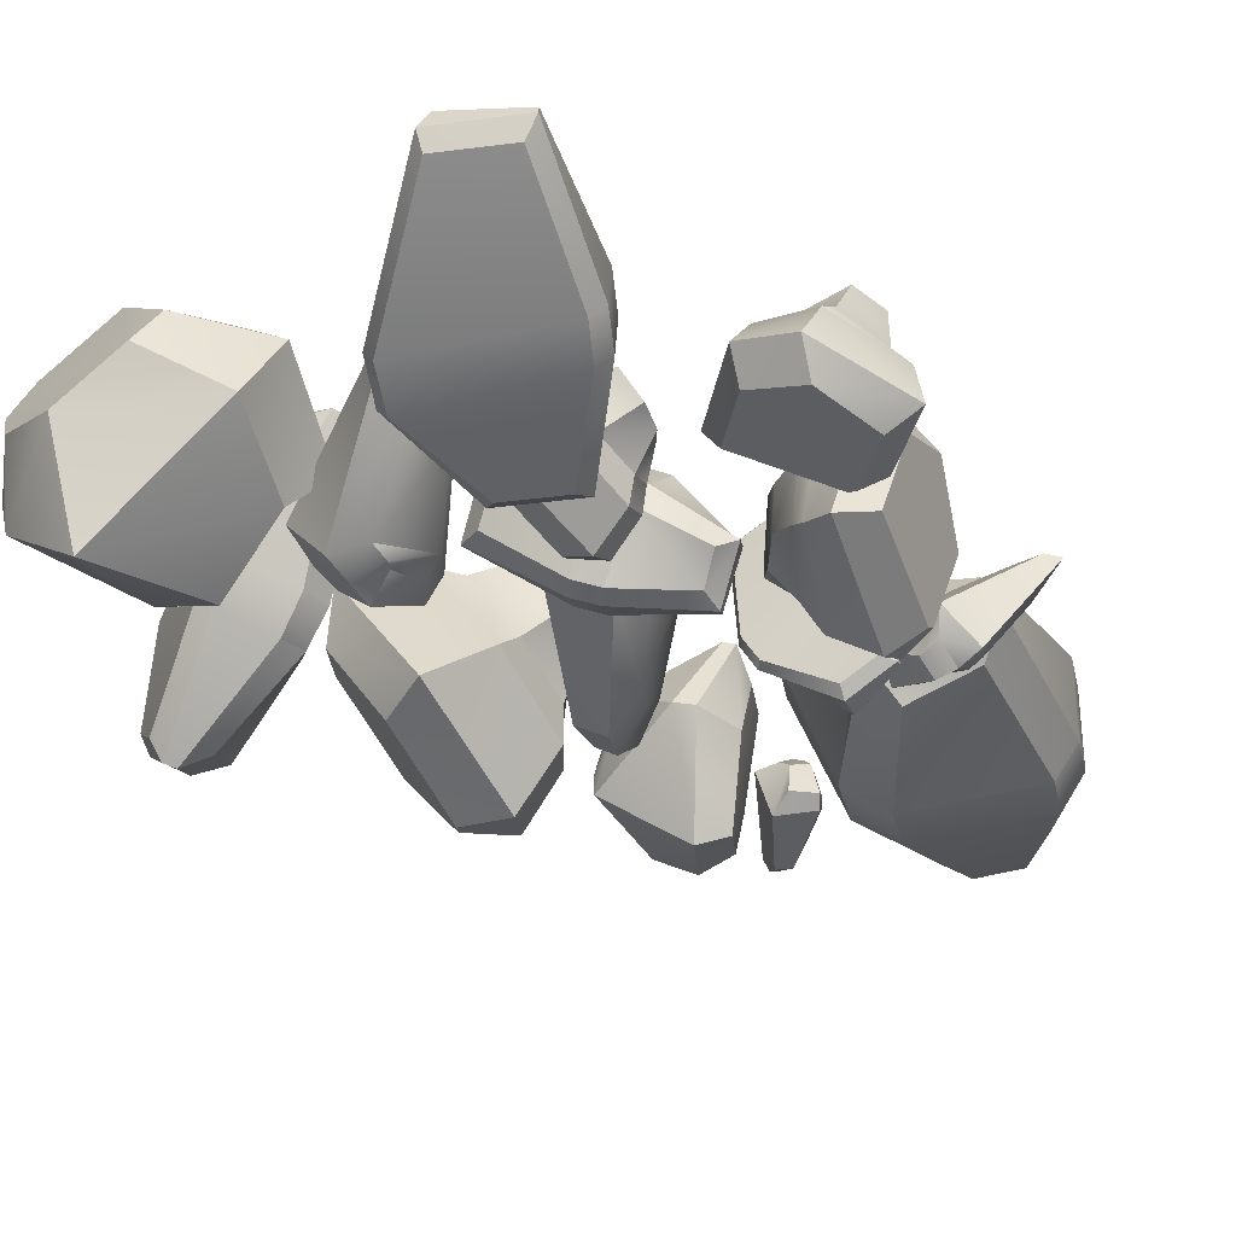
<metadata>
{"format":"obj","ext":"obj","renderer":"f3d","projection":"perspective","resolution":1024,"background":"white","views":[{"elev":-30.0,"azim":24.7,"up":"+Y"}]}
</metadata>
<code>
o Rocks03_Untitled.005
v -2.408 -0.9886 0.4686
v -2.714 -0.7228 0.1256
v -2.566 -0.7828 -0.05301
v -2.349 -1.004 0.4084
v -1.618 0.9675 0.4722
v -1.287 0.6827 0.8315
v -1.253 0.669 0.7907
v -1.484 0.896 0.3987
v -2.029 -0.3116 0.8544
v -2.684 0.07422 0.1834
v -2.7 -0.6483 0.2534
v -2.471 -0.8478 0.5115
v -2.668 0.08417 0.07968
v -2.178 -0.1149 -0.1721
v -1.949 -0.1787 -0.1127
v -1.636 -0.4587 0.3766
v -2.23 -0.8811 0.2564
v -2.322 -0.767 -0.06171
v -1.678 -0.4727 0.5689
v -1.915 -0.3757 0.8482
v -2.526 0.3417 0.2308
v -1.878 -0.09111 0.9071
v -1.442 0.6713 0.8452
v -1.71 0.9039 0.5468
v -1.765 -0.1538 0.8997
v -1.529 -0.2528 0.6197
v -1.483 -0.2432 0.4191
v -1.801 0.04104 -0.0543
v -1.363 0.6509 0.3629
v -1.252 0.5484 0.5337
v -1.998 0.1574 -0.106
v -2.505 0.352 0.1315
v -0.3523 -0.2983 -1.026
v -0.4035 -0.2669 -1.205
v -0.414 -0.1394 -1.394
v -0.01877 0.2711 -0.8617
v -0.08205 -0.1116 -0.4853
v -0.8216 -0.3441 -1.411
v -0.7983 -0.37 -1.089
v -0.5934 0.07211 -0.261
v -0.463 0.5984 -0.6472
v -0.796 -0.1802 -1.632
v -0.6103 -0.4584 -1.145
v -0.1465 -0.1381 -0.2167
v -0.05837 0.008903 -0.1286
v 0.06141 0.3418 -0.4457
v -0.1408 0.441 -0.3789
v -0.3213 0.2047 -0.1304
v -0.03792 0.5186 -0.8625
v -0.7162 -0.1858 -1.776
v -0.6981 -0.4046 -1.452
v 0.02728 0.213 -0.7327
v -0.008572 0.1914 -0.603
v -0.02112 0.01351 -0.377
v -0.2005 0.538 -0.5601
v 0.04109 0.419 -0.6413
v -0.3674 -0.007734 1.232
v -0.3421 0.04317 1.403
v -0.3733 0.02376 1.618
v -0.7535 -0.5273 1.29
v -0.6218 -0.3672 0.8168
v -0.3596 0.4581 1.58
v -0.4552 0.4154 1.289
v -1.047 -0.01012 0.7296
v -1.262 -0.2813 1.263
v -0.3935 0.3967 1.834
v -0.2928 0.2892 1.289
v -0.7294 -0.3275 0.5776
v -0.846 -0.468 0.553
v -0.9401 -0.665 0.9512
v -1.121 -0.5315 0.9462
v -1.099 -0.3104 0.6498
v -0.9554 -0.6024 1.389
v -0.303 0.3433 1.952
v -0.2494 0.3766 1.583
v -0.7403 -0.5589 1.152
v -0.7872 -0.5323 1.033
v -0.7393 -0.4777 0.7678
v -1.149 -0.4973 1.146
v -0.9328 -0.6565 1.153
v -2.397 0.5229 1.875
v -2.486 0.249 1.992
v -1.541 0.2278 2.351
v -1.911 0.8299 1.886
v -1.968 0.1737 1.199
v -0.9798 -0.07652 1.268
v -1.118 -0.361 1.521
v -1.558 -0.7193 1.353
v -2.482 0.4435 1.6
v -1.484 0.8505 1.469
v -1.497 0.3586 0.9863
v -0.9309 0.353 1.877
v -1.033 -0.08587 2.144
v -1.834 -0.8401 2.214
v -2.396 -0.4642 2.007
v -2.628 -0.08855 1.753
v -2.114 -0.3584 1.352
v -1.94 -0.6333 1.35
v -2.333 0.000573 2.183
v -1.978 -0.04855 2.341
v -1.441 0.4668 2.21
v -0.4488 0.5288 -2.935
v -0.459 -0.4735 -2.512
v -0.7465 -0.2058 -3.251
v -0.7431 0.1214 -3.389
v -1.237 0.6241 -2.608
v -1.305 0.4304 -2.951
v -1.318 0.0481 -2.76
v -1.26 0.01798 -2.345
v -0.6505 0.7048 -2.915
v -0.9683 0.2835 -3.465
v -1.191 0.3583 -3.293
v -0.8516 0.6929 -2.816
v -0.9744 -0.317 -3.211
v -1.197 -0.2422 -3.039
v -0.6483 -0.5493 -2.393
v -1.232 -0.1509 -2.287
v -0.4754 0.1595 -2.051
v -0.3355 0.6733 -2.331
v -0.4129 0.6869 -2.301
v -0.6072 0.1827 -2
v -0.3297 0.5033 -2.541
v -0.3336 0.1222 -2.38
v -0.9664 0.3307 -2.115
v -0.8186 0.559 -2.306
v 1.515 0.2128 -1.615
v 0.7738 0.2151 -1.424
v 0.7716 -0.1301 -1.427
v 1.515 0.09056 -1.629
v 0.05271 0.2558 -4.282
v 0.8419 0.2422 -4.485
v 0.8414 0.1634 -4.486
v 0.1425 0.03205 -4.308
v 1.399 0.5483 -2.812
v 0.04802 0.5517 -2.254
v 0.8163 0.3687 -1.567
v 1.373 0.3681 -1.71
v -0.03992 0.4293 -2.233
v 0.2419 -0.3493 -2.398
v 0.4949 -0.512 -2.583
v 1.379 -0.3687 -2.833
v 1.336 -0.1315 -1.795
v 0.8971 -0.3497 -1.674
v 1.531 -0.1302 -2.866
v 1.527 0.4164 -2.857
v -0.08148 0.5632 -2.689
v 1.316 0.5547 -3.196
v 0.7707 0.3899 -4.331
v 0.1228 0.3941 -4.164
v 1.441 0.423 -3.241
v 1.446 -0.1244 -3.246
v 1.294 -0.3771 -3.209
v 0.4157 -0.4969 -2.965
v 0.4295 -0.206 -4.17
v 0.7441 -0.1597 -4.254
v 0.1366 -0.3347 -2.866
v -0.1635 0.4423 -2.674
v 1.463 -0.5984 -0.5081
v 1.467 -0.5708 -0.5688
v 1.556 -0.03391 -0.7808
v 1.618 0.335 -0.3946
v 1.598 0.2081 0.04941
v 1.507 -0.3414 0.2421
v 0.5997 -0.1261 -0.448
v 0.7088 -0.2211 -0.2268
v 0.8213 -0.1427 -0.03137
v 0.8218 0.1617 -0.05441
v 0.665 0.3122 -0.3694
v 0.5656 0.0648 -0.5475
v 1.229 -0.7295 -0.4786
v 1.31 -0.4057 0.4301
v 1.118 -0.3353 0.2936
v 0.9357 -0.5635 -0.4161
v 1.432 0.4231 0.1442
v 1.119 0.3118 0.1124
v 1.452 0.5775 -0.3021
v 1.371 0.07918 -0.983
v 1.004 0.04703 -0.8175
v 1.075 0.4664 -0.3116
v 1.244 -0.6295 -0.7047
v 0.9211 -0.4539 -0.6352
v 1.013 -0.2629 0.1838
v 0.8536 -0.4171 -0.3125
v 1.002 0.2206 0.06027
v 0.8852 0.03182 -0.6523
v 0.9399 0.3557 -0.3489
v 0.8294 -0.3052 -0.5296
v 1.111 -0.4496 -1.022
v 0.8128 -0.6248 -1.01
v 0.8124 -0.6356 -1.165
v 1.11 -0.4479 -1.078
v 0.142 0.5246 -1.084
v 0.4595 0.7108 -1.102
v 0.4594 0.7083 -1.138
v 0.1785 0.5391 -1.186
v 0.91 0.06629 -0.9109
v 0.3926 -0.3441 -0.8812
v 0.8129 -0.5522 -0.9456
v 1.037 -0.4207 -0.9545
v 0.3574 -0.3685 -0.9351
v 0.4615 -0.2889 -1.294
v 0.5488 -0.1828 -1.375
v 0.9013 0.04092 -1.325
v 1.012 -0.406 -1.182
v 0.8367 -0.5205 -1.274
v 0.9624 0.08228 -1.219
v 0.9604 0.09709 -0.9727
v 0.282 -0.1716 -0.8899
v 0.826 0.2224 -0.9205
v 0.4475 0.64 -1.03
v 0.1868 0.4871 -1.018
v 0.875 0.2528 -0.9822
v 0.8779 0.2367 -1.229
v 0.8173 0.1931 -1.341
v 0.4665 -0.0264 -1.381
v 0.3211 0.5069 -1.29
v 0.4471 0.5845 -1.275
v 0.3572 -0.09878 -1.302
v 0.2486 -0.1926 -0.9434
v 1.423 -0.0236 -1.625
v 1.536 0.03324 -1.626
v 1.682 0.04926 -1.579
v 1.48 -0.3613 -1.32
v 1.153 -0.3176 -1.474
v 1.604 0.3442 -1.618
v 1.399 0.2798 -1.582
v 0.9978 -0.06668 -1.21
v 1.37 -0.1761 -0.9847
v 1.781 0.3364 -1.563
v 1.434 0.1867 -1.687
v 0.9715 -0.3178 -1.429
v 0.958 -0.4139 -1.342
v 1.243 -0.4943 -1.221
v 1.201 -0.3961 -1.104
v 0.9741 -0.283 -1.165
v 1.533 -0.3927 -1.165
v 1.879 0.3117 -1.609
v 1.629 0.2842 -1.689
v 1.391 -0.4017 -1.343
v 1.301 -0.3973 -1.326
v 1.119 -0.3962 -1.392
v 1.33 -0.3451 -1.064
v 1.381 -0.4621 -1.204
v 0.4477 -0.4096 -0.2473
v 0.598 -0.08305 -0.1777
v 0.6449 -0.1362 -0.02863
v 0.4586 -0.4283 -0.1926
v -0.6277 0.3588 0.3602
v -0.7862 0.009489 0.2909
v -0.7755 -0.002656 0.3249
v -0.6159 0.2842 0.4481
v -0.1266 -0.2581 -0.1841
v 0.2418 0.3287 -0.09047
v 0.5086 -0.07244 -0.2266
v 0.3957 -0.3175 -0.2794
v 0.276 0.3482 -0.02929
v 0.286 0.1053 0.293
v 0.2034 -0.02695 0.3579
v -0.006169 -0.3925 0.2157
v 0.4306 -0.3762 -0.04624
v 0.5535 -0.2176 0.08808
v -0.06737 -0.4219 0.09787
v -0.1395 -0.3346 -0.1378
v 0.05639 0.4056 -0.008247
v -0.2925 -0.2049 -0.1142
v -0.7312 0.05878 0.2124
v -0.6002 0.3444 0.2724
v -0.3051 -0.2801 -0.06749
v -0.2316 -0.368 0.1678
v -0.1666 -0.3408 0.2912
v 0.03648 0.02592 0.4234
v -0.5458 0.1122 0.4891
v -0.6179 -0.01872 0.4399
v 0.083 0.1731 0.3759
v 0.08721 0.4229 0.05246
v -1.473 -0.8927 -1.066
v -1.445 -0.9044 -0.9844
v -1.536 -0.5519 -0.3171
v -1.952 0.008677 -0.3608
v -2.193 0.1612 -0.8906
v -2.084 -0.2141 -1.551
v -0.6897 0.1229 -1.079
v -0.9316 0.09685 -1.322
v -1.204 0.2251 -1.4
v -1.265 0.5129 -1.133
v -0.9228 0.566 -0.7749
v -0.6342 0.2727 -0.8445
v -1.205 -0.8663 -1.29
v -1.977 -0.04787 -1.857
v -1.695 0.0536 -1.746
v -0.9679 -0.4906 -1.33
v -2.129 0.5295 -0.8718
v -1.737 0.5861 -1.054
v -1.893 0.4031 -0.318
v -1.228 -0.4516 -0.1071
v -0.9291 -0.1667 -0.4325
v -1.447 0.5106 -0.5454
v -1.096 -0.9117 -0.9903
v -0.8341 -0.5049 -1.041
v -1.525 0.1216 -1.625
v -0.9837 -0.2347 -1.342
v -1.553 0.5333 -1.123
v -0.9052 -0.01222 -0.6473
v -1.247 0.4586 -0.652
v -0.8413 -0.2397 -1.056
v -0.4032 -0.05876 -3.549
v -0.4745 -0.02302 -3.621
v -0.5477 0.06981 -3.676
v -0.3189 0.2603 -3.345
v -0.1882 -0.006684 -3.264
v -0.7078 -0.1342 -3.698
v -0.6189 -0.2041 -3.551
v -0.4222 -0.1121 -3.048
v -0.5515 0.2409 -3.101
v -0.7779 -0.008348 -3.761
v -0.5227 -0.1801 -3.624
v -0.1537 -0.09075 -3.134
v -0.1207 -0.01693 -3.06
v -0.2008 0.2315 -3.133
v -0.3036 0.2062 -3.051
v -0.2877 -0.001649 -2.977
v -0.378 0.3674 -3.274
v -0.7706 0.04052 -3.841
v -0.645 -0.1188 -3.748
v -0.256 0.221 -3.304
v -0.2399 0.1751 -3.244
v -0.1594 0.04549 -3.183
v -0.3927 0.2698 -3.105
v -0.2701 0.3 -3.204
v 0.4281 -0.5556 1.256
v -0.06925 -0.5738 1.405
v -0.1063 -0.3641 1.307
v 0.4194 -0.4775 1.228
v 0.4242 0.3076 3.13
v 0.9524 0.3338 2.969
v 0.944 0.3817 2.947
v 0.4615 0.4456 3.049
v 0.7783 -0.389 2.009
v -0.1952 -0.4854 2.171
v 0.01786 -0.6256 1.509
v 0.3914 -0.6126 1.397
v -0.2668 -0.413 2.154
v -0.1311 0.09177 1.92
v 0.05968 0.2322 1.885
v 0.6754 0.1724 1.761
v 0.3434 -0.2831 1.309
v 0.0232 -0.1635 1.33
v 0.8005 0.02987 1.797
v 0.8539 -0.3028 1.952
v -0.1313 -0.3534 2.442
v 0.8529 -0.272 2.237
v 0.8768 0.2016 2.956
v 0.4426 0.1845 3.086
v 0.9267 -0.1857 2.18
v 0.8727 0.1464 2.023
v 0.7446 0.2963 1.981
v 0.1369 0.3434 2.113
v 0.561 0.5317 2.813
v 0.7782 0.512 2.766
v -0.04192 0.2307 2.201
v -0.1973 -0.2804 2.426
v 0.03115 -0.5078 0.7288
v 0.02856 -0.5269 0.779
v -0.09992 -0.3589 1.199
v -0.2313 0.05294 1.181
v -0.2328 0.2327 0.8557
v -0.09933 0.04724 0.4403
v 0.6406 -0.07635 0.9959
v 0.5505 -0.023 0.8109
v 0.4354 0.1123 0.7379
v 0.3941 0.2695 0.9221
v 0.5216 0.2023 1.194
v 0.6487 -0.01986 1.162
v 0.2317 -0.5282 0.6482
v 0.05071 0.1469 0.3045
v 0.2029 0.1399 0.4305
v 0.4346 -0.3551 0.7178
v -0.1396 0.4315 0.929
v 0.126 0.4003 0.898
v -0.1414 0.2658 1.271
v 0.04603 -0.3797 1.386
v 0.3268 -0.2484 1.288
v 0.1721 0.257 1.23
v 0.2238 -0.6008 0.8336
v 0.448 -0.4138 0.9058
v 0.2841 0.1354 0.5387
v 0.4706 -0.2028 0.7439
v 0.2347 0.3384 0.8817
v 0.4096 -0.1463 1.19
v 0.2972 0.1953 1.195
v 0.4911 -0.2576 0.9325
v 1.495 -0.4823 0.68
v 1.547 -0.4925 0.6905
v 1.826 -0.482 1.073
v 1.614 -0.3602 1.435
v 1.248 -0.2777 1.417
v 0.9805 -0.2936 1.021
v 1.691 0.2847 0.7988
v 1.483 0.2295 0.7998
v 1.337 0.2057 0.9253
v 1.429 0.2701 1.146
v 1.728 0.3534 1.156
v 1.818 0.3324 0.9121
v 1.474 -0.3307 0.523
v 0.8507 -0.1195 0.9527
v 0.9997 0.01044 0.9258
v 1.51 -0.05983 0.5752
v 1.253 -0.08374 1.547
v 1.296 0.1188 1.371
v 1.627 -0.1601 1.585
v 2.035 -0.3617 1.068
v 1.955 -0.05847 0.9719
v 1.662 0.09445 1.395
v 1.668 -0.3682 0.5595
v 1.706 -0.07152 0.6118
v 1.116 0.08165 0.9298
v 1.479 0.0576 0.6796
v 1.33 0.1737 1.262
v 1.843 0.0629 0.9578
v 1.683 0.1622 1.269
v 1.675 0.05412 0.7155
f 2 3 4
f 6 7 8
f 9 10 11
f 14 3 2
f 15 16 17
f 20 1 4
f 22 23 24
f 25 26 7
f 27 28 29
f 31 32 5
f 30 7 26
f 3 18 17
f 14 15 18
f 19 4 17
f 7 30 29
f 31 8 29
f 24 5 32
f 25 6 23
f 12 11 2
f 20 9 12
f 13 2 11
f 5 24 23
f 9 22 21
f 28 27 16
f 26 25 20
f 32 31 14
f 16 27 26
f 15 14 31
f 20 25 22
f 13 10 21
f 34 36 33
f 39 41 42
f 43 44 40
f 45 46 47
f 49 50 42
f 51 38 42
f 52 53 37
f 49 41 55
f 40 47 41
f 44 45 48
f 38 51 43
f 56 55 47
f 51 50 35
f 49 36 35
f 56 52 36
f 56 46 53
f 46 45 54
f 44 37 54
f 44 43 33
f 43 51 34
f 58 60 57
f 63 65 66
f 67 68 64
f 69 70 71
f 73 74 66
f 75 62 66
f 76 77 61
f 73 65 79
f 64 71 65
f 68 69 72
f 62 75 67
f 80 79 71
f 75 74 59
f 73 60 59
f 80 76 60
f 80 70 77
f 70 69 78
f 68 61 78
f 68 67 57
f 67 75 58
f 81 82 83
f 85 86 87
f 90 91 85
f 92 86 91
f 94 88 87
f 95 96 97
f 85 97 96
f 96 95 99
f 93 83 100
f 93 92 101
f 89 81 84
f 89 96 82
f 94 95 98
f 95 94 100
f 92 93 87
f 90 84 101
f 88 98 97
f 85 91 86
f 82 99 100
f 83 101 84
f 102 103 104
f 106 107 108
f 110 111 112
f 114 115 112
f 116 117 115
f 118 119 120
f 102 122 123
f 110 113 120
f 106 109 124
f 116 118 121
f 113 112 107
f 112 115 108
f 108 115 117
f 125 124 121
f 113 106 125
f 117 121 124
f 103 116 114
f 114 111 105
f 105 111 110
f 123 122 119
f 103 123 118
f 110 119 122
f 127 128 129
f 131 132 133
f 134 135 136
f 139 128 127
f 140 141 142
f 145 126 129
f 147 148 149
f 150 151 132
f 152 153 154
f 156 157 130
f 155 132 151
f 128 143 142
f 139 140 143
f 144 129 142
f 132 155 154
f 156 133 154
f 149 130 157
f 150 131 148
f 137 136 127
f 145 134 137
f 138 127 136
f 130 149 148
f 134 147 146
f 153 152 141
f 151 150 145
f 157 156 139
f 141 152 151
f 140 139 156
f 145 150 147
f 138 135 146
f 160 162 158
f 165 167 164
f 170 171 172
f 174 175 172
f 177 178 179
f 180 181 178
f 173 172 182
f 175 184 182
f 178 185 186
f 181 187 185
f 183 182 166
f 184 167 166
f 185 169 168
f 185 187 164
f 173 181 180
f 173 183 187
f 187 183 165
f 180 177 160
f 177 176 161
f 174 171 163
f 163 171 170
f 180 159 158
f 174 176 179
f 179 186 184
f 186 168 167
f 176 174 162
f 189 190 191
f 193 194 195
f 196 197 198
f 201 190 189
f 202 203 204
f 207 188 191
f 209 210 211
f 212 213 194
f 214 215 216
f 218 219 192
f 217 194 213
f 190 205 204
f 201 202 205
f 206 191 204
f 194 217 216
f 218 195 216
f 211 192 219
f 212 193 210
f 199 198 189
f 207 196 199
f 200 189 198
f 192 211 210
f 196 209 208
f 215 214 203
f 213 212 207
f 219 218 201
f 203 214 213
f 202 201 218
f 207 212 209
f 200 197 208
f 221 223 220
f 226 228 229
f 230 231 227
f 232 233 234
f 236 237 229
f 238 225 229
f 239 240 224
f 236 228 242
f 227 234 228
f 231 232 235
f 225 238 230
f 243 242 234
f 238 237 222
f 236 223 222
f 243 239 223
f 243 233 240
f 233 232 241
f 231 224 241
f 231 230 220
f 230 238 221
f 245 246 247
f 249 250 251
f 252 253 254
f 257 246 245
f 258 259 260
f 263 244 247
f 265 266 267
f 268 269 250
f 270 271 272
f 274 275 248
f 273 250 269
f 246 261 260
f 257 258 261
f 262 247 260
f 250 273 272
f 274 251 272
f 267 248 275
f 268 249 266
f 255 254 245
f 263 252 255
f 256 245 254
f 248 267 266
f 252 265 264
f 271 270 259
f 269 268 263
f 275 274 257
f 259 270 269
f 258 257 274
f 263 268 265
f 256 253 264
f 278 280 276
f 283 285 282
f 288 289 290
f 292 293 290
f 295 296 297
f 298 299 296
f 291 290 300
f 293 302 300
f 296 303 304
f 299 305 303
f 301 300 284
f 302 285 284
f 303 287 286
f 303 305 282
f 291 299 298
f 291 301 305
f 305 301 283
f 298 295 278
f 295 294 279
f 292 289 281
f 281 289 288
f 298 277 276
f 292 294 297
f 297 304 302
f 304 286 285
f 294 292 280
f 307 309 306
f 312 314 315
f 316 317 313
f 318 319 320
f 322 323 315
f 324 311 315
f 325 326 310
f 322 314 328
f 313 320 314
f 317 318 321
f 311 324 316
f 329 328 320
f 324 323 308
f 322 309 308
f 329 325 309
f 329 319 326
f 319 318 327
f 317 310 327
f 317 316 306
f 316 324 307
f 331 332 333
f 335 336 337
f 338 339 340
f 343 332 331
f 344 345 346
f 349 330 333
f 351 352 353
f 354 355 336
f 356 357 358
f 360 361 334
f 359 336 355
f 332 347 346
f 343 344 347
f 348 333 346
f 336 359 358
f 360 337 358
f 353 334 361
f 354 335 352
f 341 340 331
f 349 338 341
f 342 331 340
f 334 353 352
f 338 351 350
f 357 356 345
f 355 354 349
f 361 360 343
f 345 356 355
f 344 343 360
f 349 354 351
f 342 339 350
f 364 366 362
f 369 371 368
f 374 375 376
f 378 379 376
f 381 382 383
f 384 385 382
f 377 376 386
f 379 388 386
f 382 389 390
f 385 391 389
f 387 386 370
f 388 371 370
f 389 373 372
f 389 391 368
f 377 385 384
f 377 387 391
f 391 387 369
f 384 381 364
f 381 380 365
f 378 375 367
f 367 375 374
f 384 363 362
f 378 380 383
f 383 390 388
f 390 372 371
f 380 378 366
f 394 396 392
f 399 401 398
f 404 405 406
f 408 409 406
f 411 412 413
f 414 415 412
f 407 406 416
f 409 418 416
f 412 419 420
f 412 415 421
f 417 416 400
f 418 401 400
f 419 403 402
f 419 421 398
f 407 415 414
f 407 417 421
f 421 417 399
f 414 411 394
f 411 410 395
f 408 405 397
f 397 405 404
f 414 393 392
f 408 410 413
f 413 420 418
f 420 402 401
f 410 408 396
f 1 2 4
f 5 6 8
f 12 9 11
f 13 14 2
f 18 15 17
f 19 20 4
f 21 22 24
f 6 25 7
f 30 27 29
f 8 31 5
f 27 30 26
f 4 3 17
f 3 14 18
f 16 19 17
f 8 7 29
f 28 31 29
f 21 24 32
f 22 25 23
f 1 12 2
f 1 20 12
f 10 13 11
f 6 5 23
f 10 9 21
f 15 28 16
f 19 26 20
f 13 32 14
f 19 16 26
f 28 15 31
f 9 20 22
f 32 13 21
f 37 33 36
f 34 35 36
f 42 38 39
f 39 40 41
f 39 43 40
f 48 45 47
f 41 49 42
f 50 51 42
f 54 37 53
f 36 52 37
f 56 49 55
f 55 41 47
f 40 48 47
f 40 44 48
f 39 38 43
f 46 56 47
f 34 51 35
f 50 49 35
f 49 56 36
f 52 56 53
f 53 46 54
f 45 44 54
f 37 44 33
f 33 43 34
f 61 57 60
f 58 59 60
f 66 62 63
f 63 64 65
f 63 67 64
f 72 69 71
f 65 73 66
f 74 75 66
f 78 61 77
f 60 76 61
f 80 73 79
f 79 65 71
f 64 72 71
f 64 68 72
f 63 62 67
f 70 80 71
f 58 75 59
f 74 73 59
f 73 80 60
f 76 80 77
f 77 70 78
f 69 68 78
f 61 68 57
f 57 67 58
f 84 81 83
f 88 85 87
f 89 90 85
f 90 92 91
f 93 94 87
f 98 95 97
f 89 85 96
f 82 96 99
f 94 93 100
f 83 93 101
f 90 89 84
f 81 89 82
f 88 94 98
f 99 95 100
f 86 92 87
f 92 90 101
f 85 88 97
f 83 82 100
f 105 102 104
f 109 106 108
f 113 110 112
f 111 114 112
f 114 116 115
f 121 118 120
f 103 102 123
f 119 110 120
f 125 106 124
f 117 116 121
f 106 113 107
f 107 112 108
f 109 108 117
f 120 125 121
f 120 113 125
f 109 117 124
f 104 103 114
f 104 114 105
f 102 105 110
f 118 123 119
f 116 103 118
f 102 110 122
f 126 127 129
f 130 131 133
f 137 134 136
f 138 139 127
f 143 140 142
f 144 145 129
f 146 147 149
f 131 150 132
f 155 152 154
f 133 156 130
f 152 155 151
f 129 128 142
f 128 139 143
f 141 144 142
f 133 132 154
f 153 156 154
f 146 149 157
f 147 150 148
f 126 137 127
f 126 145 137
f 135 138 136
f 131 130 148
f 135 134 146
f 140 153 141
f 144 151 145
f 138 157 139
f 144 141 151
f 153 140 156
f 134 145 147
f 157 138 146
f 163 158 162
f 159 160 158
f 161 162 160
f 169 164 168
f 165 166 167
f 167 168 164
f 173 170 172
f 171 174 172
f 176 177 179
f 177 180 178
f 183 173 182
f 172 175 182
f 179 178 186
f 178 181 185
f 165 183 166
f 182 184 166
f 186 185 168
f 169 185 164
f 170 173 180
f 181 173 187
f 164 187 165
f 159 180 160
f 160 177 161
f 162 174 163
f 158 163 170
f 170 180 158
f 175 174 179
f 175 179 184
f 184 186 167
f 161 176 162
f 188 189 191
f 192 193 195
f 199 196 198
f 200 201 189
f 205 202 204
f 206 207 191
f 208 209 211
f 193 212 194
f 217 214 216
f 195 218 192
f 214 217 213
f 191 190 204
f 190 201 205
f 203 206 204
f 195 194 216
f 215 218 216
f 208 211 219
f 209 212 210
f 188 199 189
f 188 207 199
f 197 200 198
f 193 192 210
f 197 196 208
f 202 215 203
f 206 213 207
f 200 219 201
f 206 203 213
f 215 202 218
f 196 207 209
f 219 200 208
f 224 220 223
f 221 222 223
f 229 225 226
f 226 227 228
f 226 230 227
f 235 232 234
f 228 236 229
f 237 238 229
f 241 224 240
f 223 239 224
f 243 236 242
f 242 228 234
f 227 235 234
f 227 231 235
f 226 225 230
f 233 243 234
f 221 238 222
f 237 236 222
f 236 243 223
f 239 243 240
f 240 233 241
f 232 231 241
f 224 231 220
f 220 230 221
f 244 245 247
f 248 249 251
f 255 252 254
f 256 257 245
f 261 258 260
f 262 263 247
f 264 265 267
f 249 268 250
f 273 270 272
f 251 274 248
f 270 273 269
f 247 246 260
f 246 257 261
f 259 262 260
f 251 250 272
f 271 274 272
f 264 267 275
f 265 268 266
f 244 255 245
f 244 263 255
f 253 256 254
f 249 248 266
f 253 252 264
f 258 271 259
f 262 269 263
f 256 275 257
f 262 259 269
f 271 258 274
f 252 263 265
f 275 256 264
f 281 276 280
f 277 278 276
f 279 280 278
f 287 282 286
f 283 284 285
f 285 286 282
f 291 288 290
f 289 292 290
f 294 295 297
f 295 298 296
f 301 291 300
f 290 293 300
f 297 296 304
f 296 299 303
f 283 301 284
f 300 302 284
f 304 303 286
f 287 303 282
f 288 291 298
f 299 291 305
f 282 305 283
f 277 298 278
f 278 295 279
f 280 292 281
f 276 281 288
f 288 298 276
f 293 292 297
f 293 297 302
f 302 304 285
f 279 294 280
f 310 306 309
f 307 308 309
f 315 311 312
f 312 313 314
f 312 316 313
f 321 318 320
f 314 322 315
f 323 324 315
f 327 310 326
f 309 325 310
f 329 322 328
f 328 314 320
f 313 321 320
f 313 317 321
f 312 311 316
f 319 329 320
f 307 324 308
f 323 322 308
f 322 329 309
f 325 329 326
f 326 319 327
f 318 317 327
f 310 317 306
f 306 316 307
f 330 331 333
f 334 335 337
f 341 338 340
f 342 343 331
f 347 344 346
f 348 349 333
f 350 351 353
f 335 354 336
f 359 356 358
f 337 360 334
f 356 359 355
f 333 332 346
f 332 343 347
f 345 348 346
f 337 336 358
f 357 360 358
f 350 353 361
f 351 354 352
f 330 341 331
f 330 349 341
f 339 342 340
f 335 334 352
f 339 338 350
f 344 357 345
f 348 355 349
f 342 361 343
f 348 345 355
f 357 344 360
f 338 349 351
f 361 342 350
f 367 362 366
f 363 364 362
f 365 366 364
f 373 368 372
f 369 370 371
f 371 372 368
f 377 374 376
f 375 378 376
f 380 381 383
f 381 384 382
f 387 377 386
f 376 379 386
f 383 382 390
f 382 385 389
f 369 387 370
f 386 388 370
f 390 389 372
f 373 389 368
f 374 377 384
f 385 377 391
f 368 391 369
f 363 384 364
f 364 381 365
f 366 378 367
f 362 367 374
f 374 384 362
f 379 378 383
f 379 383 388
f 388 390 371
f 365 380 366
f 397 392 396
f 393 394 392
f 395 396 394
f 403 398 402
f 399 400 401
f 401 402 398
f 407 404 406
f 405 408 406
f 410 411 413
f 411 414 412
f 417 407 416
f 406 409 416
f 413 412 420
f 419 412 421
f 399 417 400
f 416 418 400
f 420 419 402
f 403 419 398
f 404 407 414
f 415 407 421
f 398 421 399
f 393 414 394
f 394 411 395
f 396 408 397
f 392 397 404
f 404 414 392
f 409 408 413
f 409 413 418
f 418 420 401
f 395 410 396

</code>
